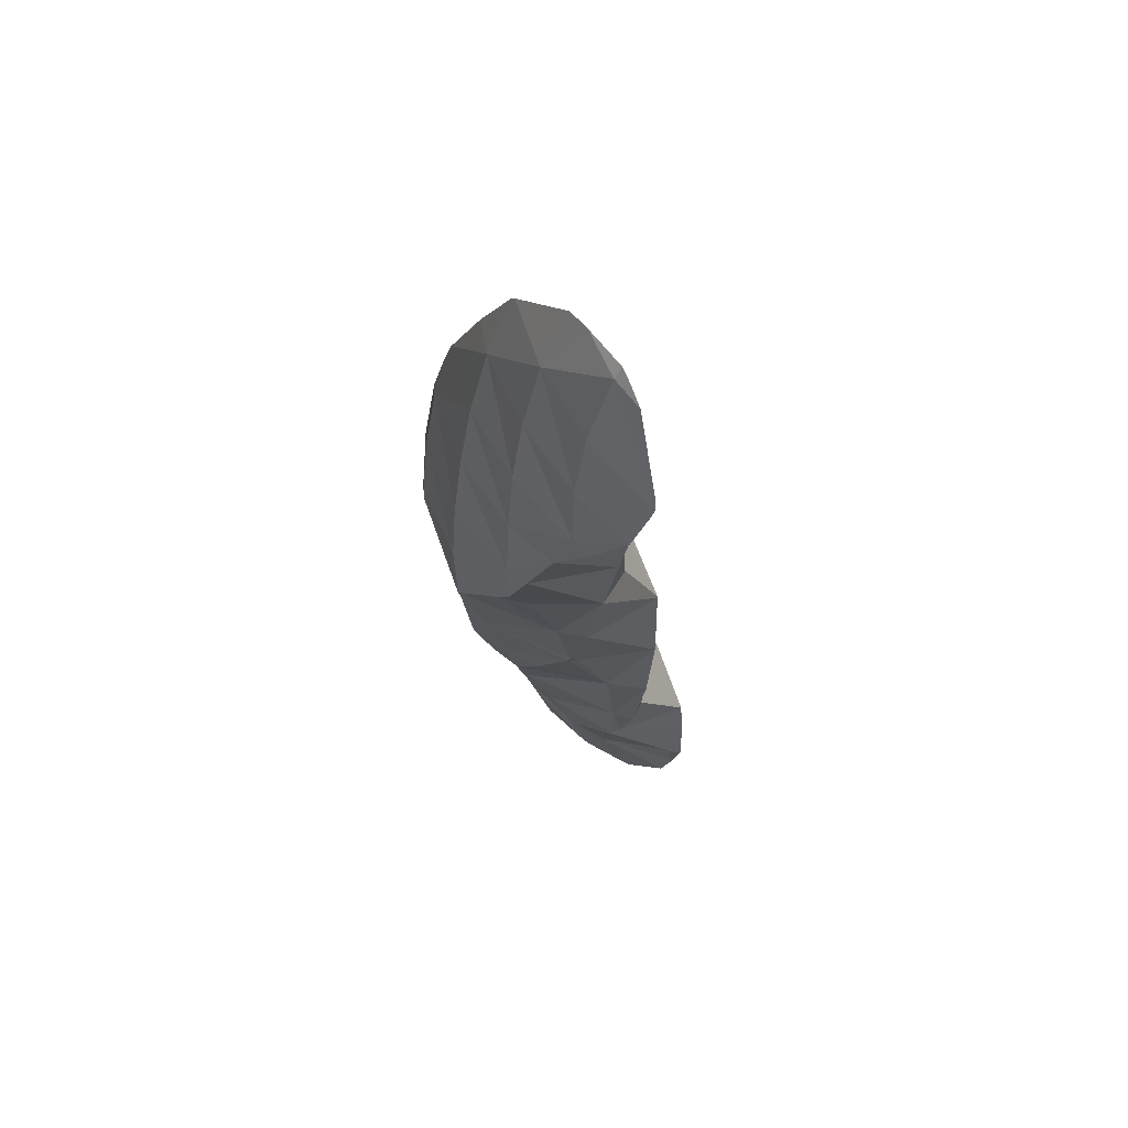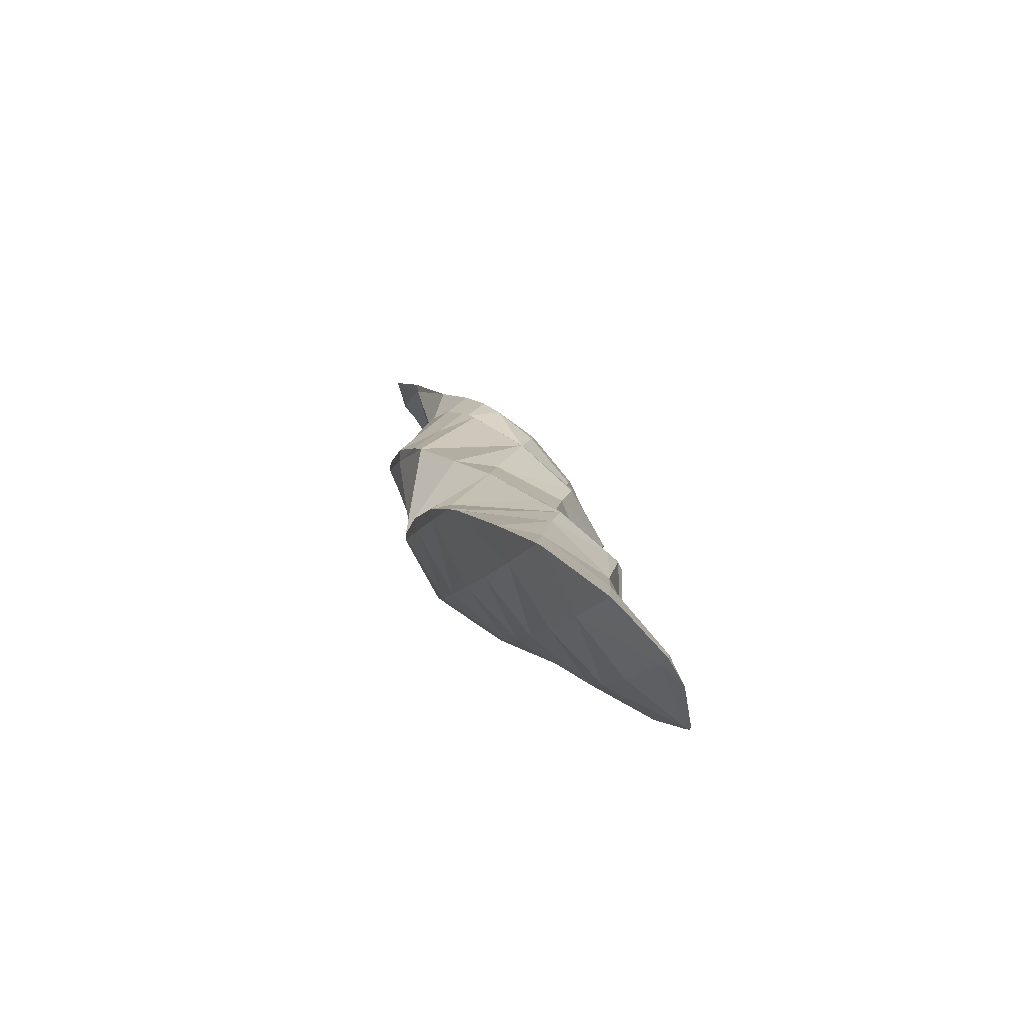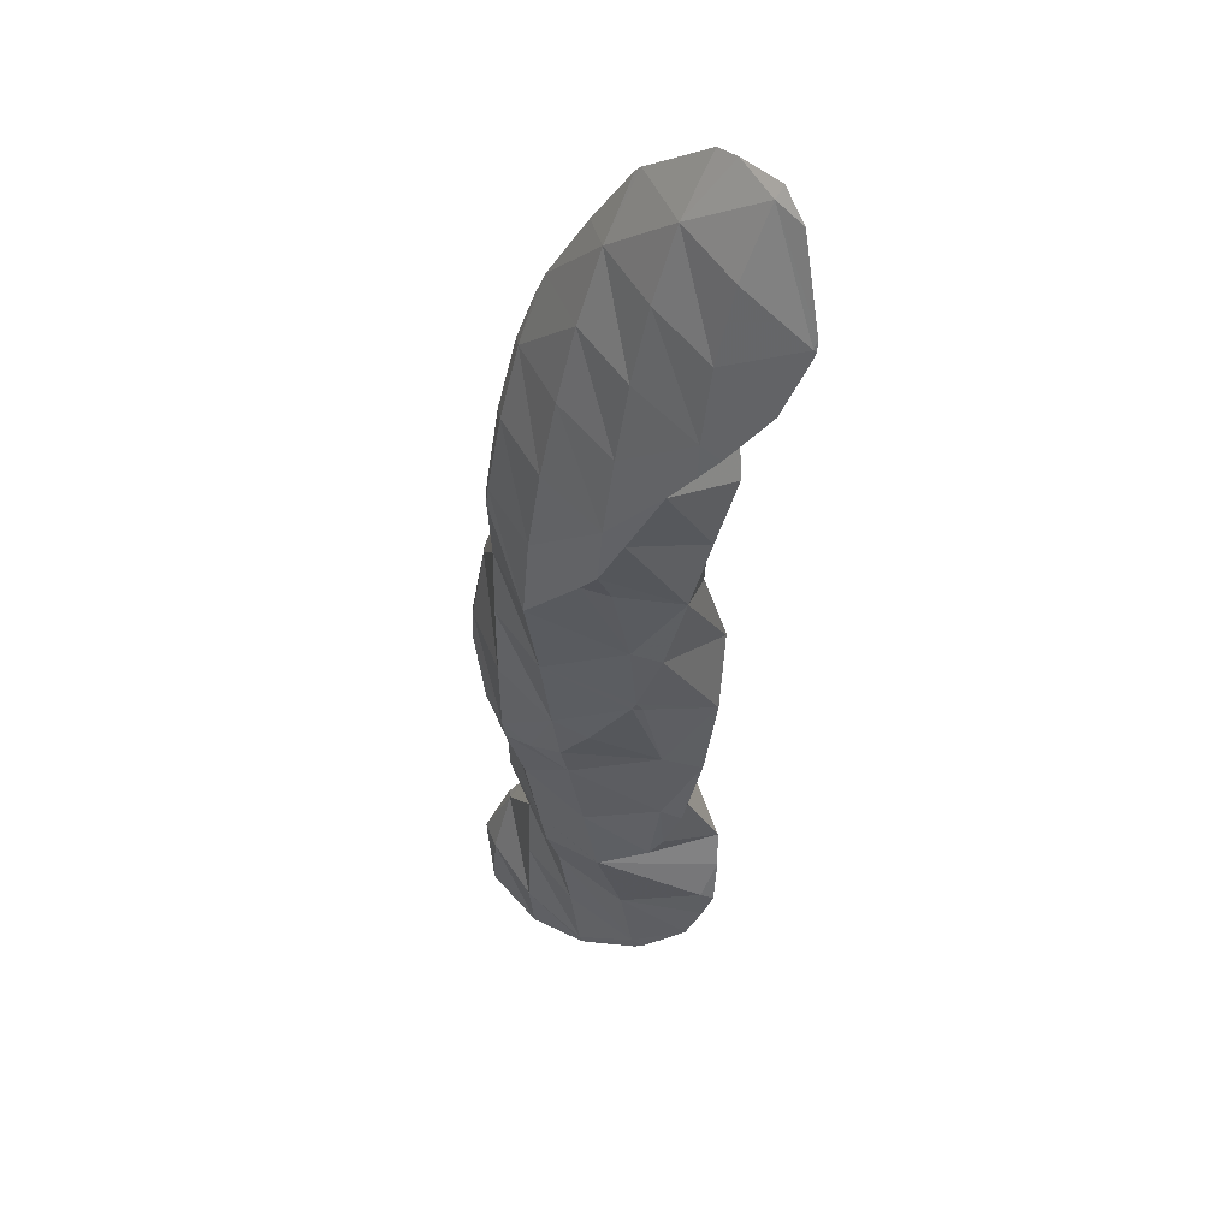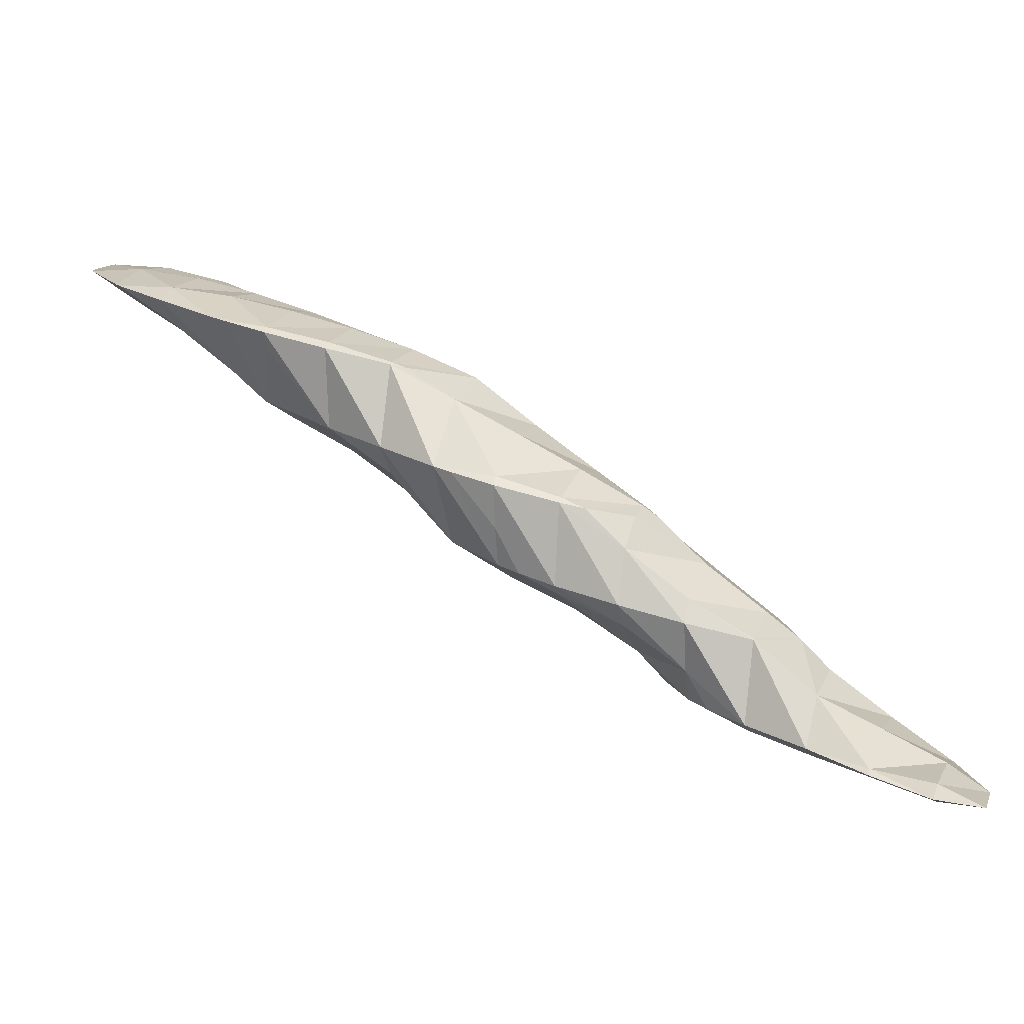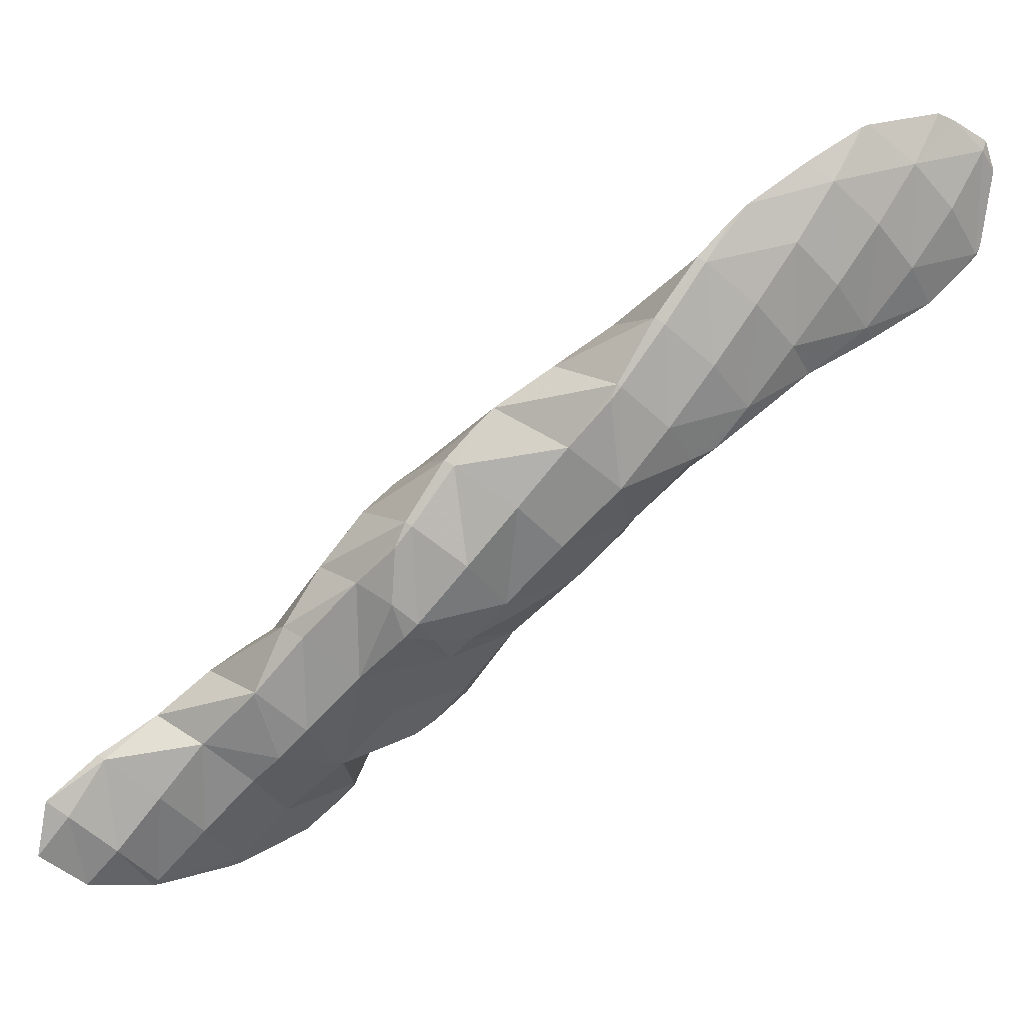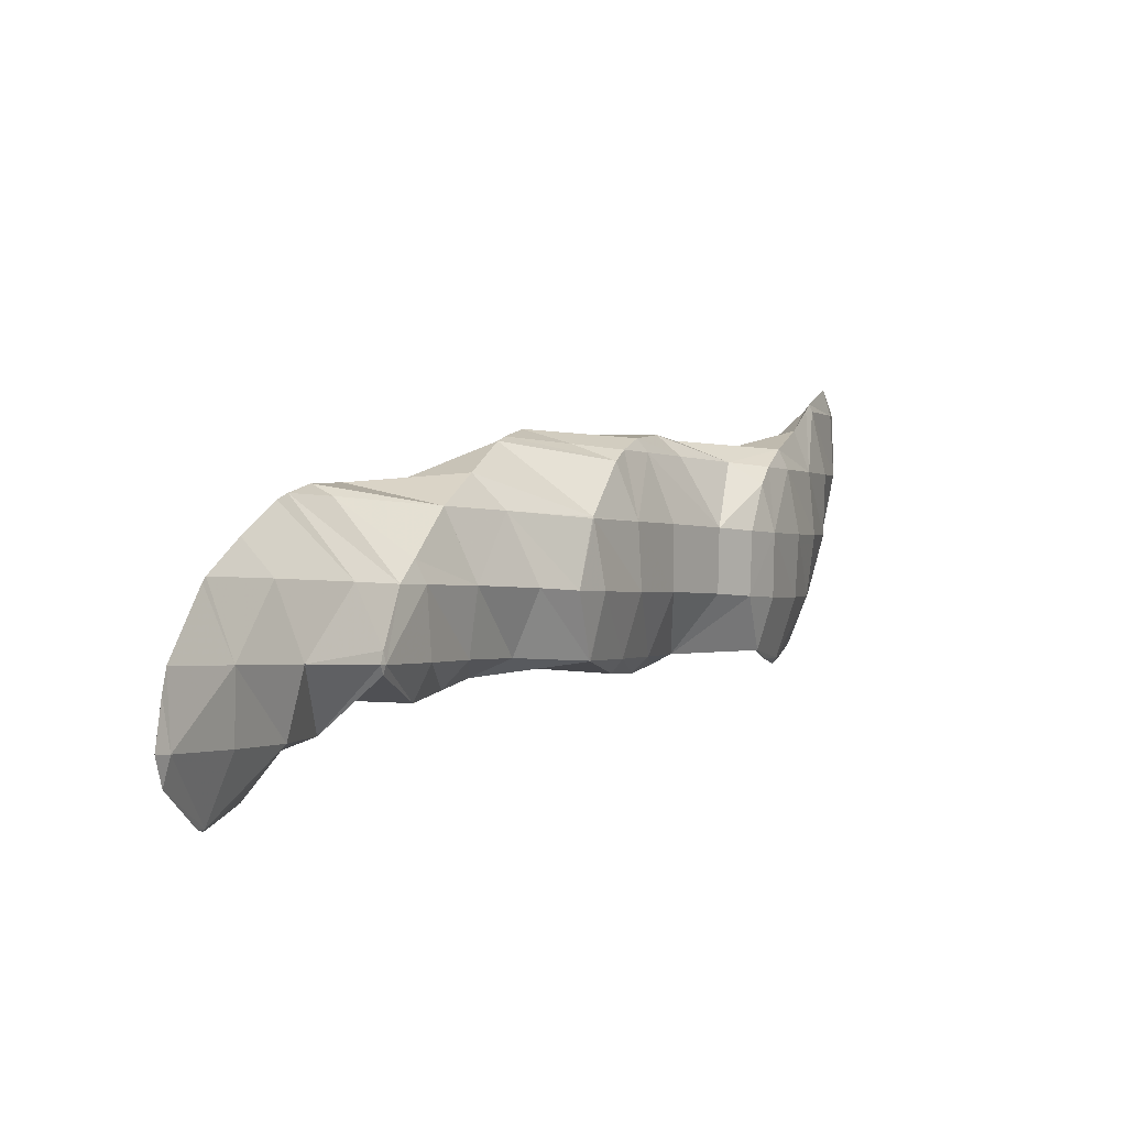
<metadata>
{"format":"obj","ext":"obj","renderer":"f3d","projection":"perspective","resolution":1024,"background":"white","views":[{"elev":25.0,"azim":54.9,"up":"+Y"},{"elev":50.1,"azim":45.1,"up":"+Y"},{"elev":10.0,"azim":46.2,"up":"+Y"},{"elev":12.7,"azim":-108.5,"up":"+Z"},{"elev":2.8,"azim":-28.2,"up":"+Y"},{"elev":60.8,"azim":98.9,"up":"+Y"}]}
</metadata>
<code>
v 275.7 304.9 89.22
v 275.8 305.2 89.29
v 275.6 305 89.27
v 275.4 304.6 89.14
v 275.9 307.6 89.81
v 275.4 308.4 89.98
v 275.2 308.1 90.06
v 274.1 306.3 89.99
v 274.2 303.4 88.81
v 272.9 304.5 89.52
v 271.8 302.6 88.75
v 272.2 302.3 88.45
v 271.2 301.8 88.3
v 274.1 309 90.03
v 273.5 309.2 90.05
v 272.5 307.6 90.17
v 271.4 305.7 89.89
v 270.2 303.9 89.4
v 270.1 301.2 88.1
v 269 302 88.76
v 267.9 300.2 88.03
v 268.3 299.8 87.71
v 267.1 298.9 87.44
v 271 308.7 89.83
v 270.8 308.7 89.8
v 269.7 307 89.8
v 268.6 305.1 89.55
v 267.4 303.3 89.11
v 266.3 301.4 88.57
v 266.4 298.6 87.34
v 265.1 299.5 87.91
v 264 297.7 87.03
v 264 297.7 87.02
v 263.9 297.7 87.02
v 269 307.6 89.48
v 267.1 306.2 89.11
v 266.6 305.8 88.97
v 265.8 304.5 88.81
v 264.7 302.6 88.38
v 263.5 300.8 87.78
v 263.9 297.7 87.03
v 263.2 300.4 87.61
v 265.6 304.7 88.68
v 264.4 302.8 88.22
v 263.4 300.9 87.72
v 275.6 305 89.18
v 275.2 308.1 89.69
v 274 306.3 88.65
v 272.9 304.4 87.81
v 271.7 302.6 87.44
v 272.4 307.6 88.85
v 271.3 305.7 87.58
v 270.3 303.7 85.94
v 270.2 304 86.01
v 269.8 301.3 85.39
v 268.5 299.6 84.94
v 266.7 298.3 86.61
v 267.2 297.9 84.48
v 265.5 296.5 84.86
v 265.9 296.2 84.03
v 264.5 294.9 83.66
v 269.7 307 88.53
v 269.8 304.1 86.01
v 268.5 305.1 86.91
v 267.9 304.2 85.93
v 262.8 295.9 85.46
v 264.3 294.7 83.61
v 261.7 294.1 83.98
v 262.3 293.6 83.25
v 261 293 83.03
v 265.8 304.5 88.06
v 266.8 303.7 85.77
v 264.6 302.7 85.45
v 264.6 302.7 85.45
v 264.6 302.7 85.45
v 262.3 299 86.62
v 261.2 297.1 85.55
v 260.1 295.3 84.44
v 259.7 292.9 82.96
v 258.9 293.5 83.31
v 258.6 293.1 82.94
v 262.7 301.4 85.07
v 260.8 300.1 84.69
v 260.4 299.7 84.57
v 259.6 298.4 84.5
v 258.4 296.6 83.91
v 258.1 294.1 83.17
v 258 295.9 83.58
v 259.4 298.6 84.26
v 258.3 296.7 83.78
v 270.1 303.9 85.9
v 268.9 302 85.02
v 267.8 300.2 84.29
v 266.6 298.4 83.34
v 265.5 296.6 81.35
v 265.5 296.6 81.34
v 264.4 294.7 83.28
v 264.7 294.4 80.81
v 263.2 292.9 81.45
v 263.7 292.6 80.32
v 262.1 291.1 80.38
v 262.4 290.9 79.86
v 261.4 290 79.59
v 267.3 303.3 85.38
v 266.2 301.5 84.29
v 265 299.6 82.82
v 264.5 298.8 81.8
v 260.5 292.3 82.35
v 260.7 289.5 79.45
v 259.4 290.5 80.72
v 258.3 288.7 79.16
v 258.3 288.7 79.13
v 258.3 288.7 79.12
v 263.4 300.9 83.99
v 262.3 299.1 81.77
v 257.8 291.7 81.47
v 256.7 289.9 79.92
v 256.1 289 79.09
v 262.2 299.1 81.76
v 259.6 298.4 82.78
v 259.8 298.3 81.46
v 259.1 297.8 81.31
v 257.3 294.8 82.32
v 256.2 293 80.78
v 255.1 291.2 79.59
v 255 291.2 79.56
v 258.1 296.9 81.06
v 256.8 295.2 80.59
v 255.8 293.3 80.1
v 255.1 291.2 79.57
v 265.5 296.6 81.33
v 264.3 294.7 80.54
v 263.2 292.9 79.89
v 262.1 291.1 79.31
v 260 287.4 76.16
v 260.5 288.6 76.46
v 259.9 287.5 76.52
v 259.4 286.8 75.97
v 263.9 297.8 81.15
v 262.7 296 80.24
v 261.6 294.2 79.4
v 260.5 292.4 78.12
v 260.7 289.5 76.7
v 260 291.6 77.15
v 257.2 287 77.14
v 258.5 286 75.73
v 256.1 285.2 75.62
v 256.3 285 75.38
v 255.9 284.9 75.33
v 262.3 299.1 81.74
v 261.1 297.3 80.59
v 260 295.4 79.66
v 258.9 293.6 78.34
v 258.4 292.8 77.35
v 255.6 288.2 78.14
v 254.5 286.4 76.65
v 253.6 284.5 75.11
v 253.4 284.7 75.26
v 253.3 284.5 75.09
v 258.4 296.7 80.69
v 257.3 294.9 79.79
v 256.6 292.8 77.25
v 256.2 293.1 78.38
v 255.8 292.4 77.13
v 254 289.4 77.85
v 252.9 287.7 76.89
v 251.8 285.9 75.92
v 251 284.7 75.03
v 254.6 291.7 76.89
v 252.9 290.3 76.47
v 251.5 289.3 76.17
v 251.3 288.9 76.22
v 250.2 287.1 75.89
v 249.4 285.8 75.22
v 251.1 289.1 76.09
v 249.5 287.6 75.67
v 259.8 287.6 76.07
v 259.4 290.6 76.44
v 258.3 288.8 75.73
v 257.2 287 75.33
v 256.1 285.2 75.28
v 257.8 291.9 76.67
v 256.7 290.1 75.89
v 255.6 288.3 75.36
v 254.5 286.5 75.03
v 253.4 284.7 75.05
v 255.1 291.3 76.52
v 254 289.5 75.81
v 252.9 287.7 75.25
v 251.8 285.9 74.93
v 251.3 288.9 75.96
v 250.2 287.1 75.32
g foo
f 1 2 3
f 4 1 3
f 5 6 7
f 5 7 2
f 2 7 3
f 3 7 8
f 4 3 9
f 9 3 10
f 10 3 8
f 9 10 11
f 9 11 12
f 13 12 11
f 6 14 7
f 15 16 14
f 14 16 7
f 7 16 8
f 17 10 16
f 10 8 16
f 18 11 17
f 11 10 17
f 13 11 19
f 19 11 20
f 20 11 18
f 19 20 21
f 19 21 22
f 23 22 21
f 15 24 16
f 25 26 24
f 24 26 16
f 16 26 17
f 27 18 26
f 18 17 26
f 28 20 27
f 20 18 27
f 29 21 28
f 21 20 28
f 23 21 30
f 30 21 31
f 31 21 29
f 30 31 32
f 30 32 33
f 34 33 32
f 25 35 26
f 36 27 26
f 36 26 35
f 37 38 36
f 36 38 27
f 27 38 28
f 39 29 38
f 29 28 38
f 40 31 39
f 31 29 39
f 41 32 42
f 42 32 40
f 40 32 31
f 41 34 32
f 37 43 38
f 44 39 38
f 44 38 43
f 45 40 39
f 45 39 44
f 45 42 40
f 46 2 1
f 46 1 4
f 47 6 5
f 2 46 5
f 5 46 47
f 47 46 48
f 9 49 4
f 4 49 46
f 46 49 48
f 49 9 12
f 49 12 50
f 50 12 13
f 47 14 6
f 14 47 15
f 15 47 51
f 51 47 48
f 52 51 49
f 51 48 49
f 53 54 50
f 54 52 50
f 52 49 50
f 50 13 53
f 13 19 53
f 19 55 53
f 22 56 19
f 56 55 19
f 57 58 23
f 23 58 22
f 22 58 56
f 58 57 59
f 58 59 60
f 61 60 59
f 51 24 15
f 24 51 25
f 25 51 62
f 62 51 52
f 54 63 52
f 63 64 52
f 64 62 52
f 65 64 63
f 57 23 30
f 59 30 33
f 59 57 30
f 59 33 34
f 59 34 66
f 59 66 61
f 61 66 67
f 67 66 68
f 67 68 69
f 70 69 68
f 62 35 25
f 64 36 35
f 64 35 62
f 37 36 64
f 37 64 65
f 37 65 71
f 71 65 72
f 72 73 71
f 72 74 73
f 75 73 74
f 76 41 42
f 34 41 66
f 41 76 66
f 76 77 66
f 78 68 77
f 68 66 77
f 70 68 79
f 79 68 80
f 80 68 78
f 81 79 80
f 71 43 37
f 73 44 43
f 73 43 71
f 75 82 73
f 73 82 44
f 44 82 45
f 42 45 76
f 76 45 83
f 83 45 82
f 84 85 83
f 83 85 76
f 76 85 77
f 86 78 85
f 78 77 85
f 87 80 88
f 88 80 86
f 86 80 78
f 87 81 80
f 84 89 85
f 90 86 85
f 90 85 89
f 90 88 86
f 91 54 53
f 91 53 55
f 91 55 92
f 92 55 56
f 92 56 93
f 93 56 58
f 93 58 94
f 94 58 95
f 95 58 96
f 96 58 60
f 97 98 61
f 61 98 60
f 60 98 96
f 98 97 99
f 98 99 100
f 100 99 101
f 100 101 102
f 103 102 101
f 91 63 54
f 63 91 65
f 65 91 104
f 104 91 92
f 105 104 93
f 104 92 93
f 106 105 94
f 105 93 94
f 95 106 94
f 95 107 106
f 97 61 67
f 99 67 69
f 99 97 67
f 69 70 99
f 70 108 99
f 108 101 99
f 103 101 109
f 109 101 110
f 110 101 108
f 109 110 111
f 109 111 112
f 113 112 111
f 104 72 65
f 105 74 72
f 105 72 104
f 74 105 75
f 75 105 114
f 114 105 106
f 107 114 106
f 107 115 114
f 108 70 79
f 79 81 108
f 81 116 108
f 116 110 108
f 117 111 116
f 111 110 116
f 113 111 117
f 113 117 118
f 114 82 75
f 115 119 114
f 114 119 82
f 82 119 83
f 120 84 121
f 84 83 121
f 83 119 121
f 122 120 121
f 123 87 88
f 81 87 116
f 87 123 116
f 123 124 116
f 125 117 124
f 117 116 124
f 118 117 125
f 118 125 126
f 120 89 84
f 122 127 120
f 120 127 89
f 89 127 90
f 88 90 123
f 123 90 128
f 128 90 127
f 129 124 123
f 129 123 128
f 130 125 124
f 130 124 129
f 130 126 125
f 131 95 96
f 131 96 98
f 131 98 132
f 132 98 100
f 132 100 133
f 133 100 102
f 133 102 134
f 134 102 103
f 135 136 137
f 138 135 137
f 139 107 95
f 139 95 131
f 140 139 132
f 139 131 132
f 141 140 133
f 140 132 133
f 142 141 134
f 141 133 134
f 143 103 109
f 103 143 134
f 134 143 144
f 144 142 134
f 137 136 112
f 136 143 112
f 143 109 112
f 137 112 113
f 137 113 145
f 137 145 138
f 138 145 146
f 146 145 147
f 146 147 148
f 149 148 147
f 150 115 107
f 150 107 139
f 151 150 140
f 150 139 140
f 152 151 141
f 151 140 141
f 153 152 142
f 152 141 142
f 144 153 142
f 144 154 153
f 155 113 118
f 155 145 113
f 156 147 155
f 147 145 155
f 149 147 157
f 157 147 158
f 158 147 156
f 159 157 158
f 150 119 115
f 151 121 119
f 151 119 150
f 121 151 122
f 122 151 160
f 160 151 152
f 161 160 153
f 160 152 153
f 154 162 153
f 162 163 153
f 163 161 153
f 164 163 162
f 165 118 126
f 165 155 118
f 166 156 165
f 156 155 165
f 167 158 166
f 158 156 166
f 159 158 167
f 159 167 168
f 160 127 122
f 161 128 127
f 161 127 160
f 163 129 128
f 163 128 161
f 164 169 163
f 163 169 129
f 129 169 130
f 126 130 165
f 165 130 170
f 170 130 169
f 171 172 170
f 170 172 165
f 165 172 166
f 173 167 172
f 167 166 172
f 168 167 173
f 168 173 174
f 171 175 172
f 176 173 172
f 176 172 175
f 176 174 173
f 177 136 135
f 177 135 138
f 178 144 143
f 136 177 143
f 143 177 178
f 178 177 179
f 146 180 138
f 138 180 177
f 177 180 179
f 180 146 148
f 180 148 181
f 181 148 149
f 182 154 144
f 182 144 178
f 183 182 179
f 182 178 179
f 184 183 180
f 183 179 180
f 185 184 181
f 184 180 181
f 157 186 149
f 149 186 181
f 181 186 185
f 186 157 159
f 182 162 154
f 162 182 164
f 164 182 187
f 187 182 183
f 188 187 184
f 187 183 184
f 189 188 185
f 188 184 185
f 190 189 186
f 189 185 186
f 186 159 168
f 186 168 190
f 187 169 164
f 188 170 169
f 188 169 187
f 170 188 171
f 171 188 191
f 191 188 189
f 192 191 190
f 191 189 190
f 190 168 174
f 190 174 192
f 191 175 171
f 192 176 175
f 192 175 191
f 192 174 176
g

</code>
